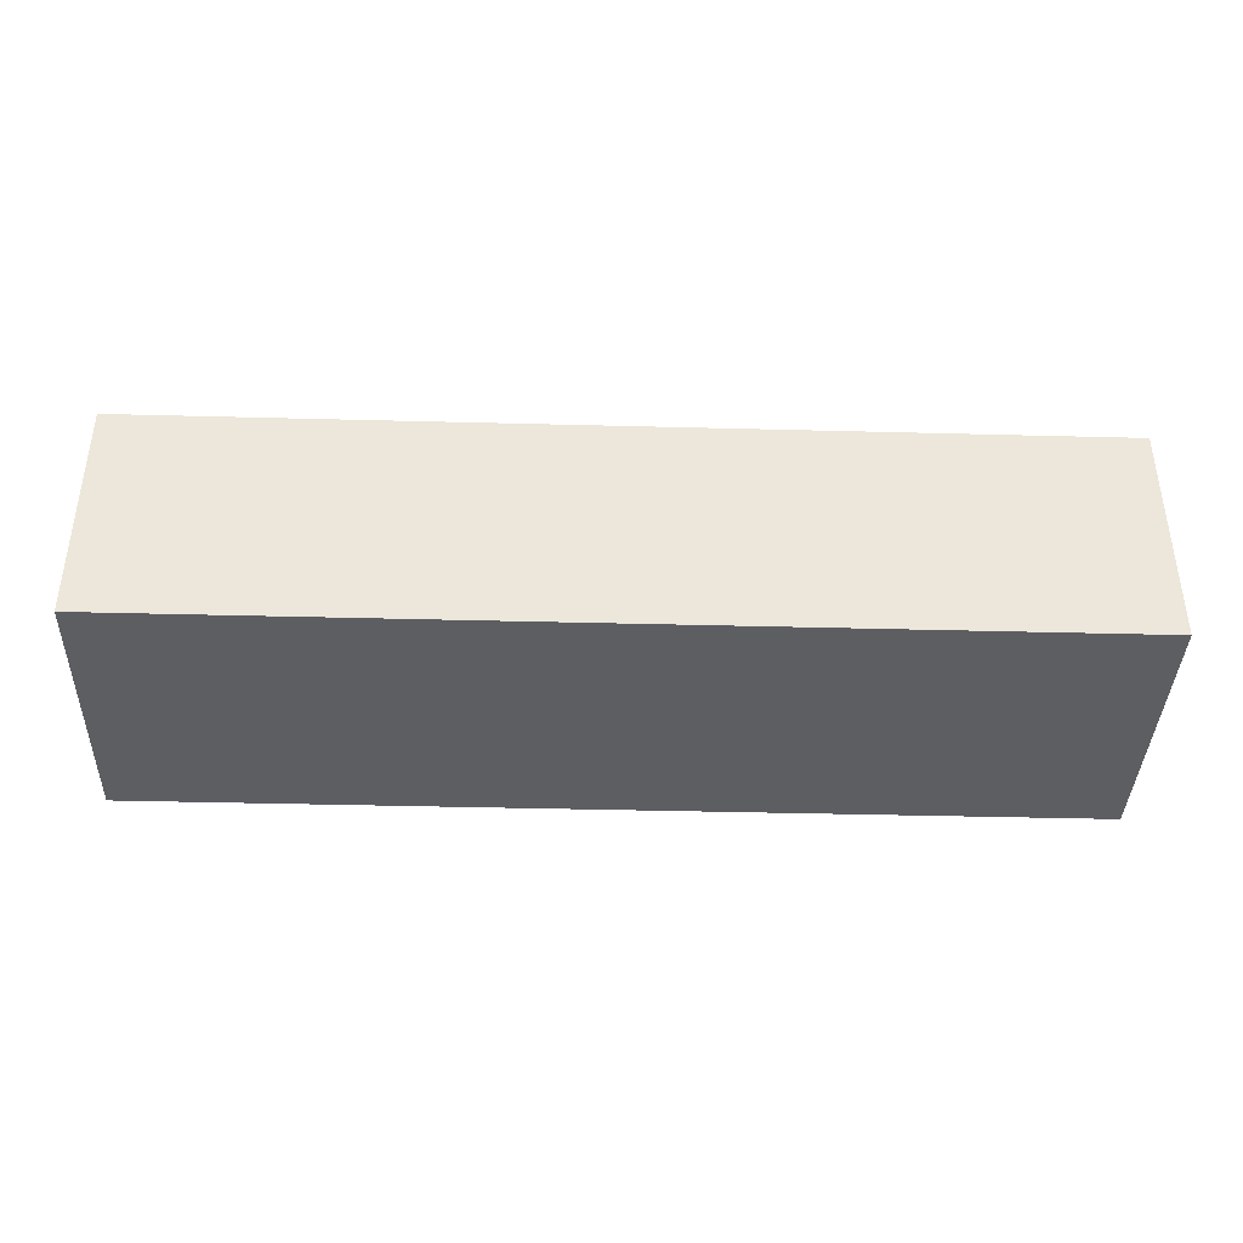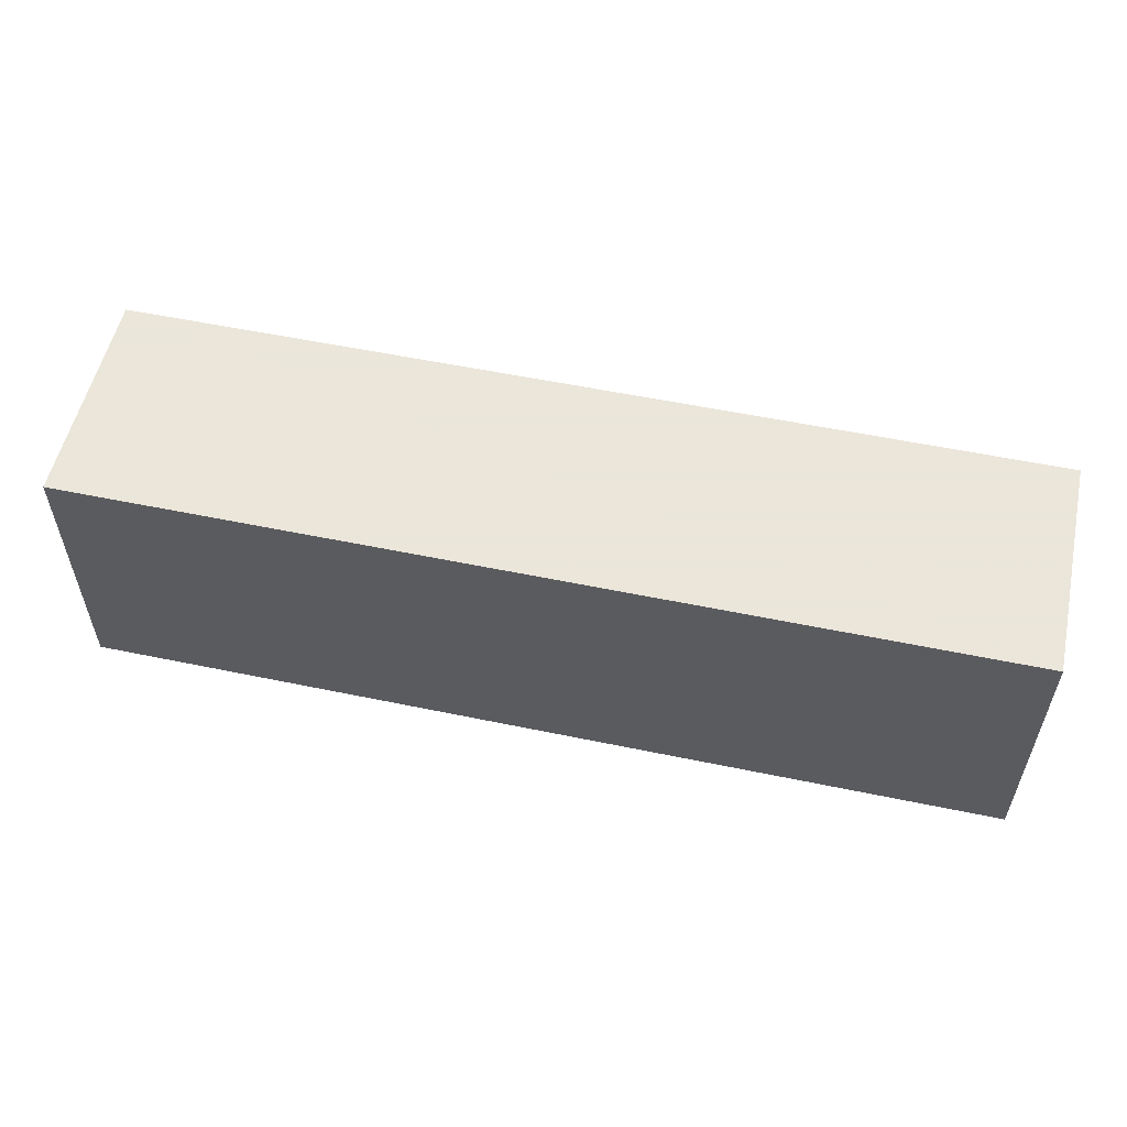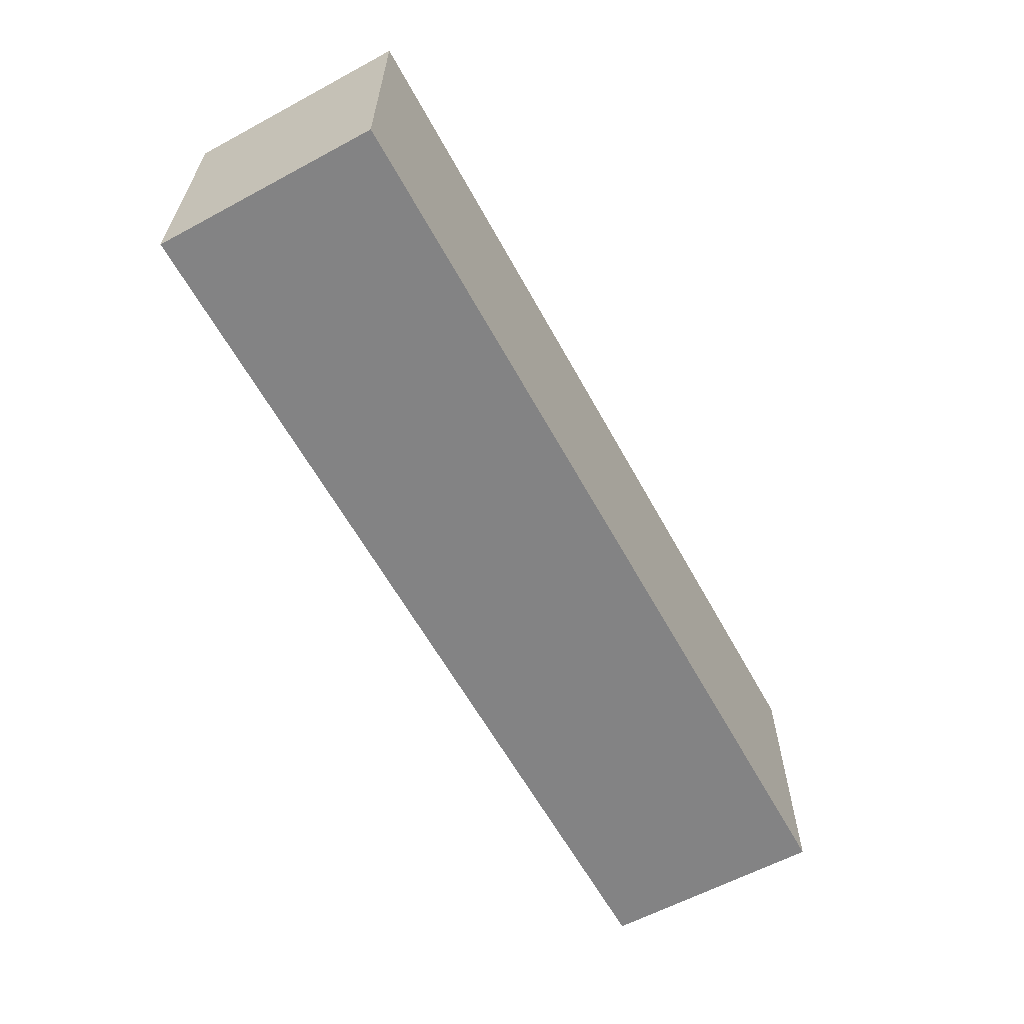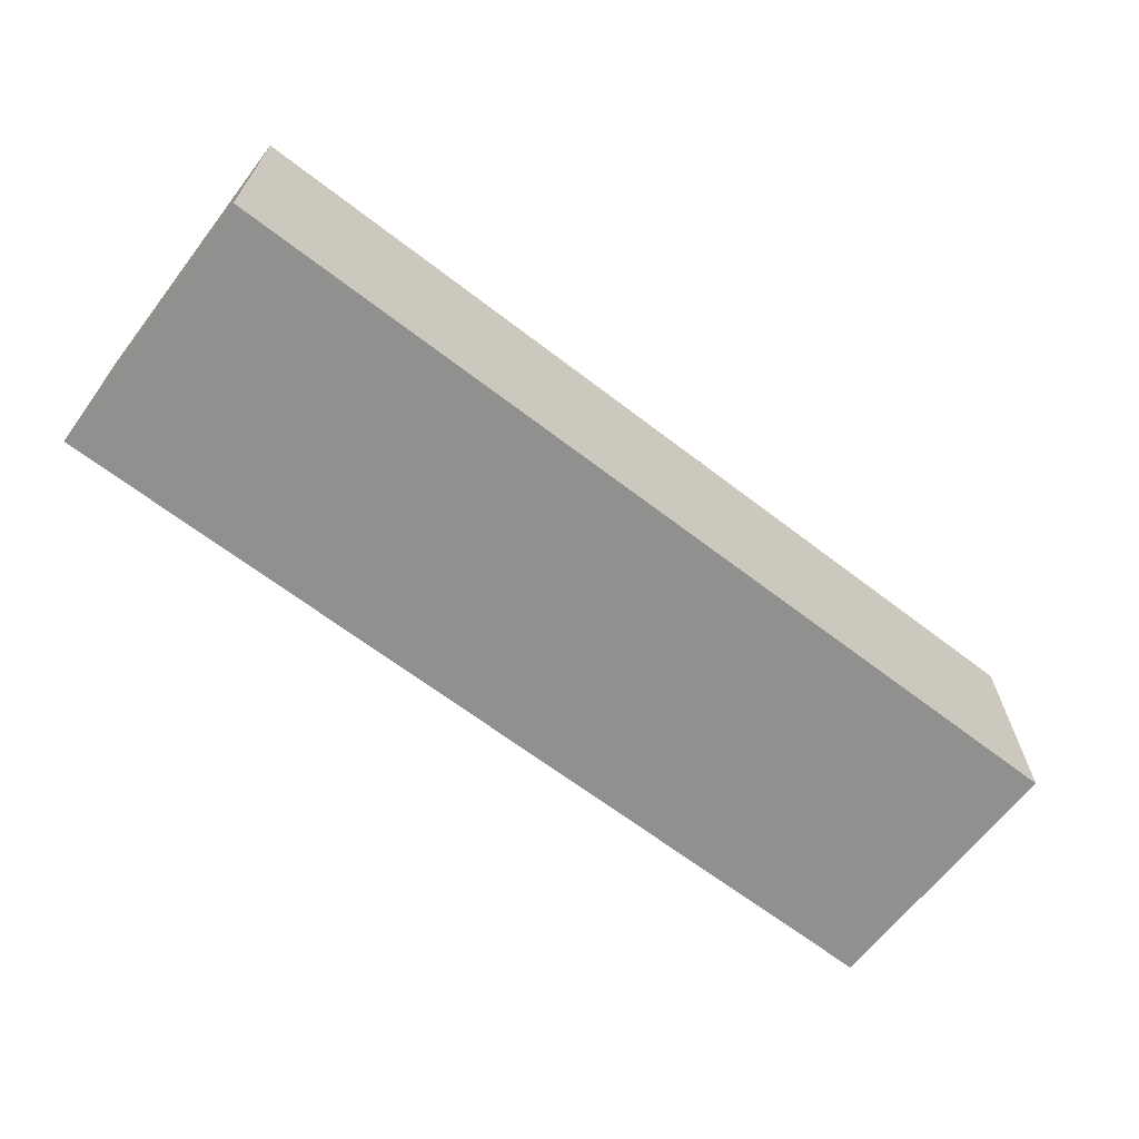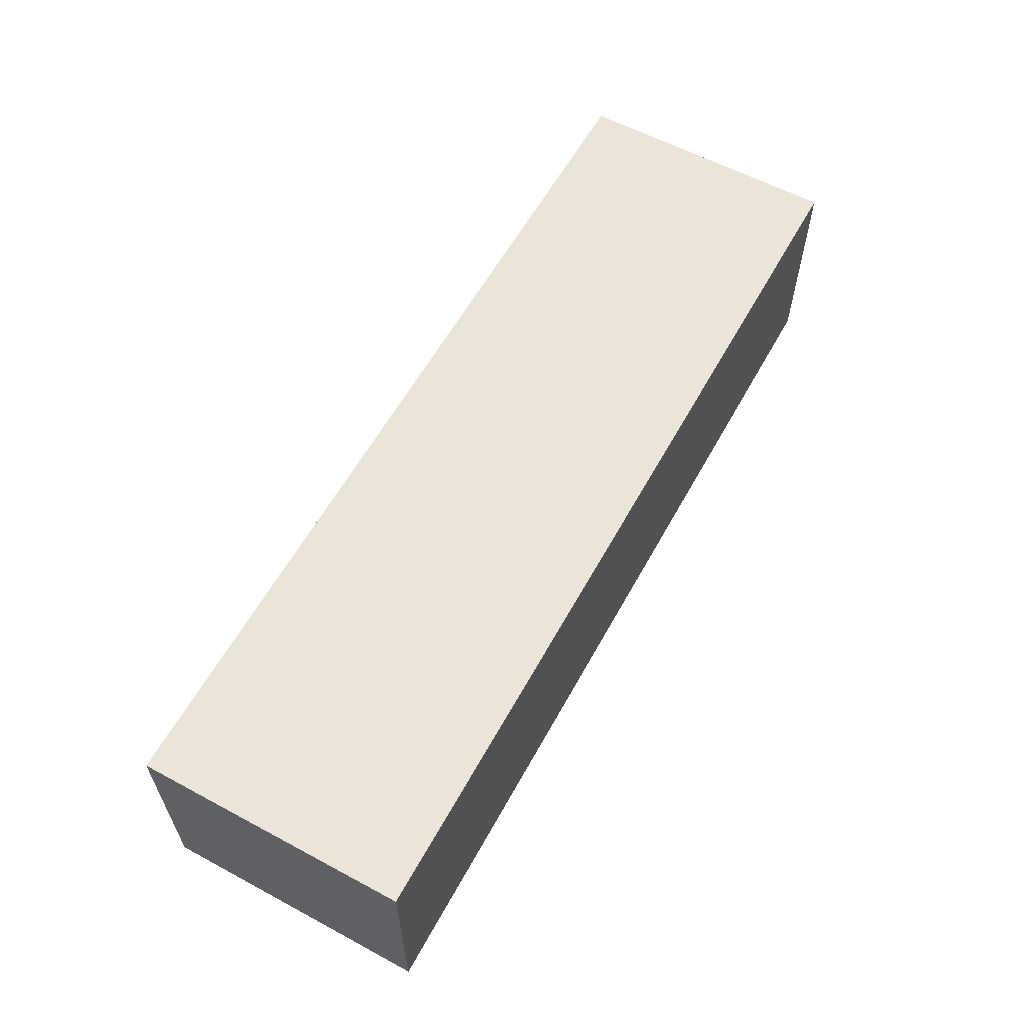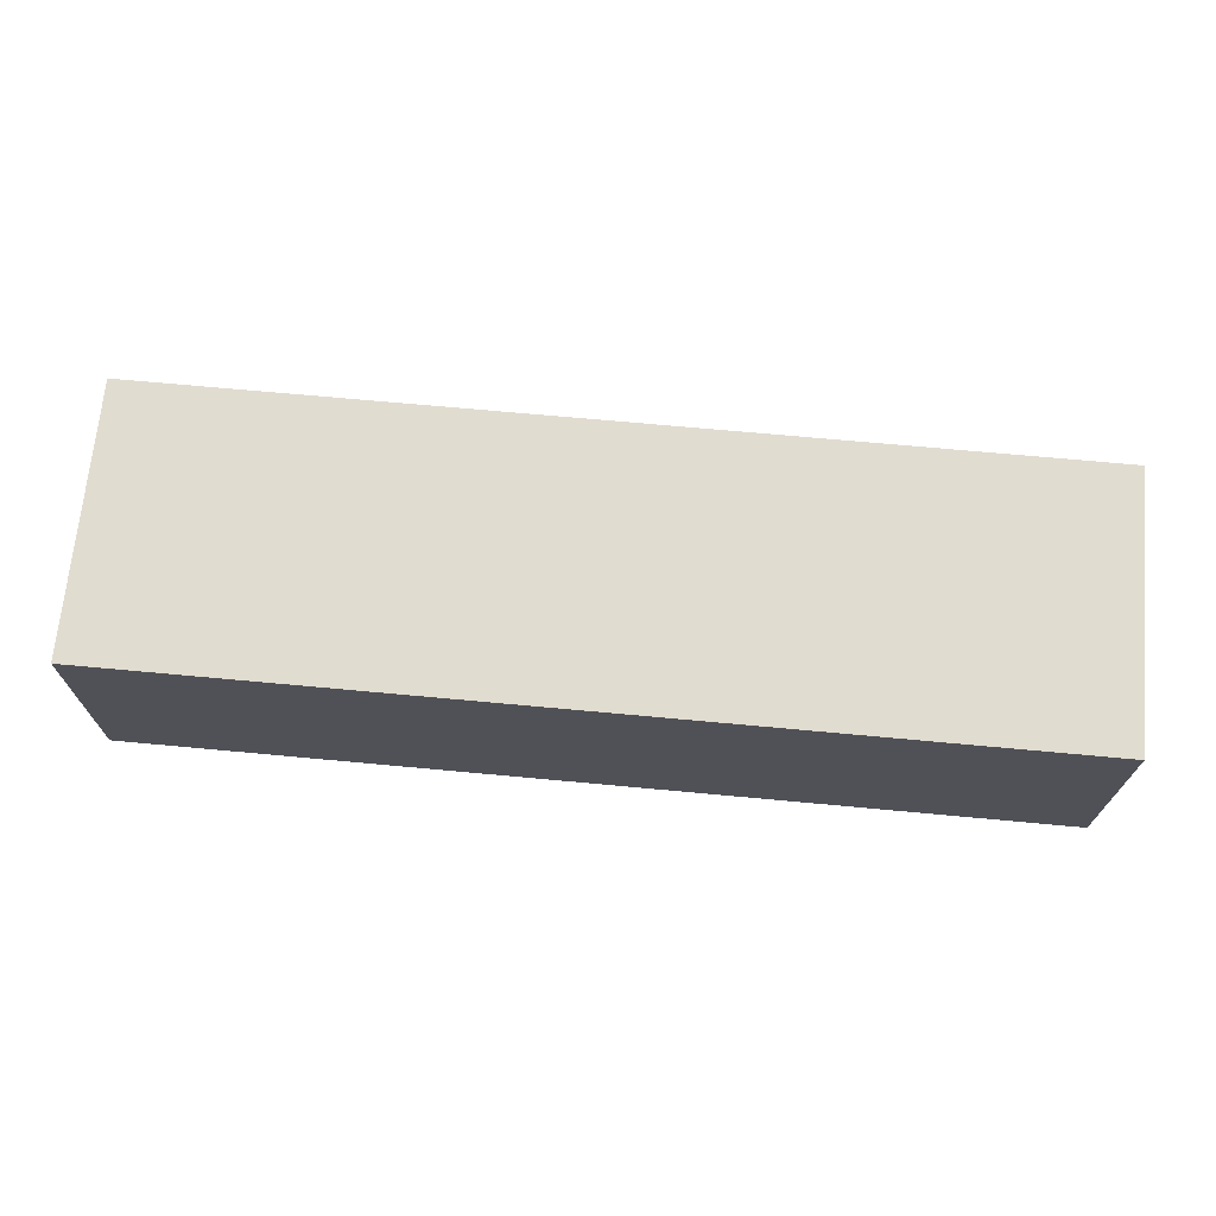
<metadata>
{"format":"obj","ext":"obj","renderer":"f3d","projection":"perspective","resolution":1024,"background":"white","views":[{"elev":-38.9,"azim":178.1,"up":"+Y"},{"elev":55.0,"azim":12.4,"up":"+Z"},{"elev":-61.2,"azim":-61.3,"up":"+Z"},{"elev":-65.5,"azim":142.3,"up":"+Y"},{"elev":59.6,"azim":118.8,"up":"+Y"},{"elev":69.4,"azim":5.3,"up":"+Y"}]}
</metadata>
<code>
v -0.02098 0.02077 -0.02624
v -0.02097 0.01539 -0.02624
v -0.02098 0.01539 -0.02624
v -0.02098 0.02077 -0.01969
v 0.001353 0.02077 -0.02624
v 0.001353 0.02075 -0.02624
v 0.001353 0.01539 -0.02624
v -0.02098 0.01539 -0.01969
v 0.001353 0.02077 -0.01969
v 0.001353 0.01539 -0.01969
f 1 3 8
f 1 2 3
f 1 6 2
f 2 6 7
f 1 9 5
f 1 5 6
f 2 8 3
f 4 8 10
f 4 10 9
f 5 9 10
f 5 10 7
f 5 7 6
f 2 7 10
f 2 10 8
f 1 4 9
f 1 8 4

</code>
